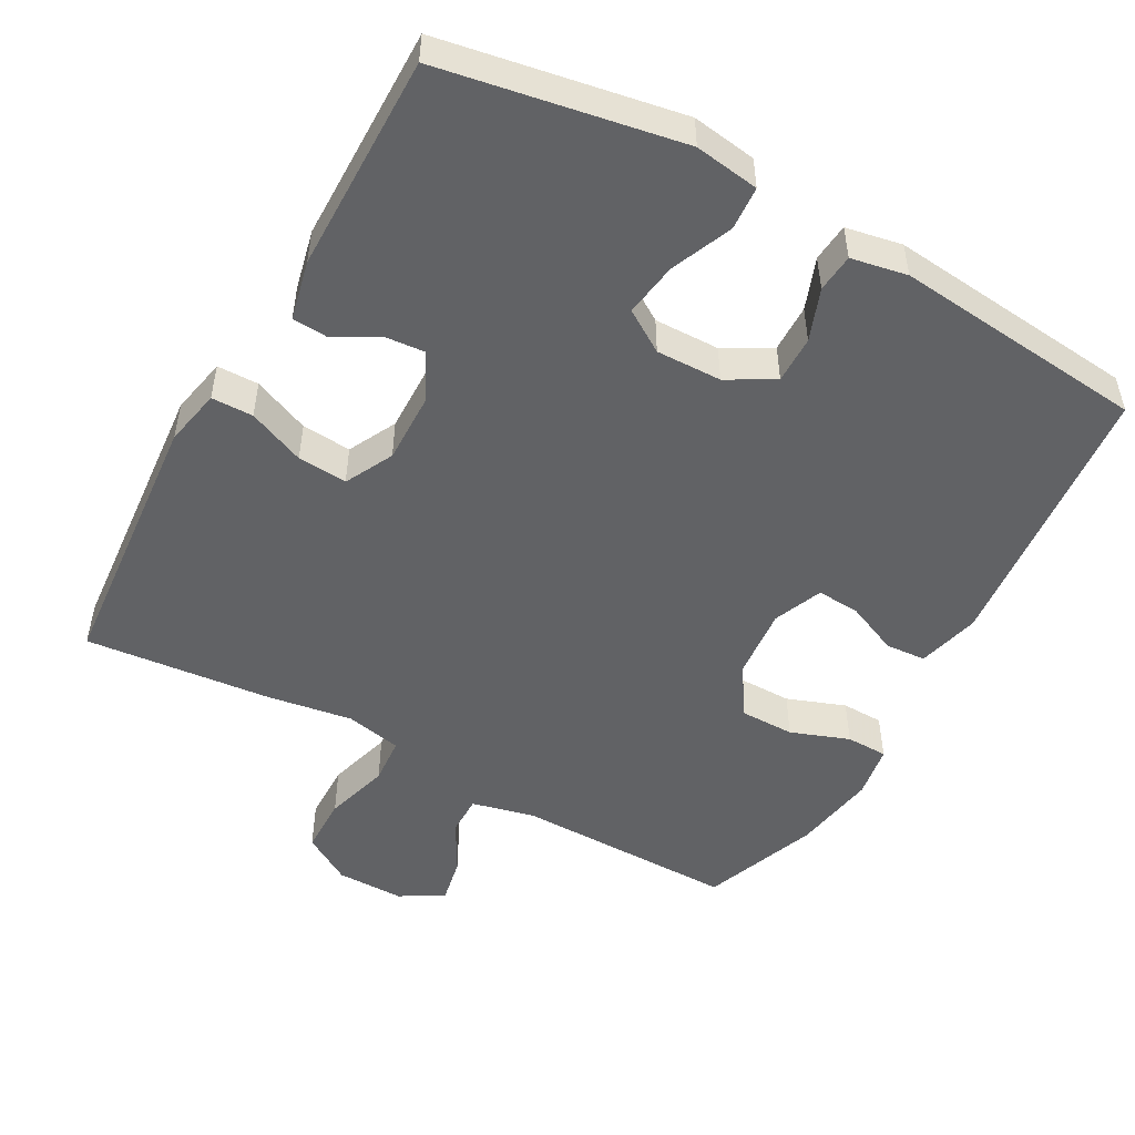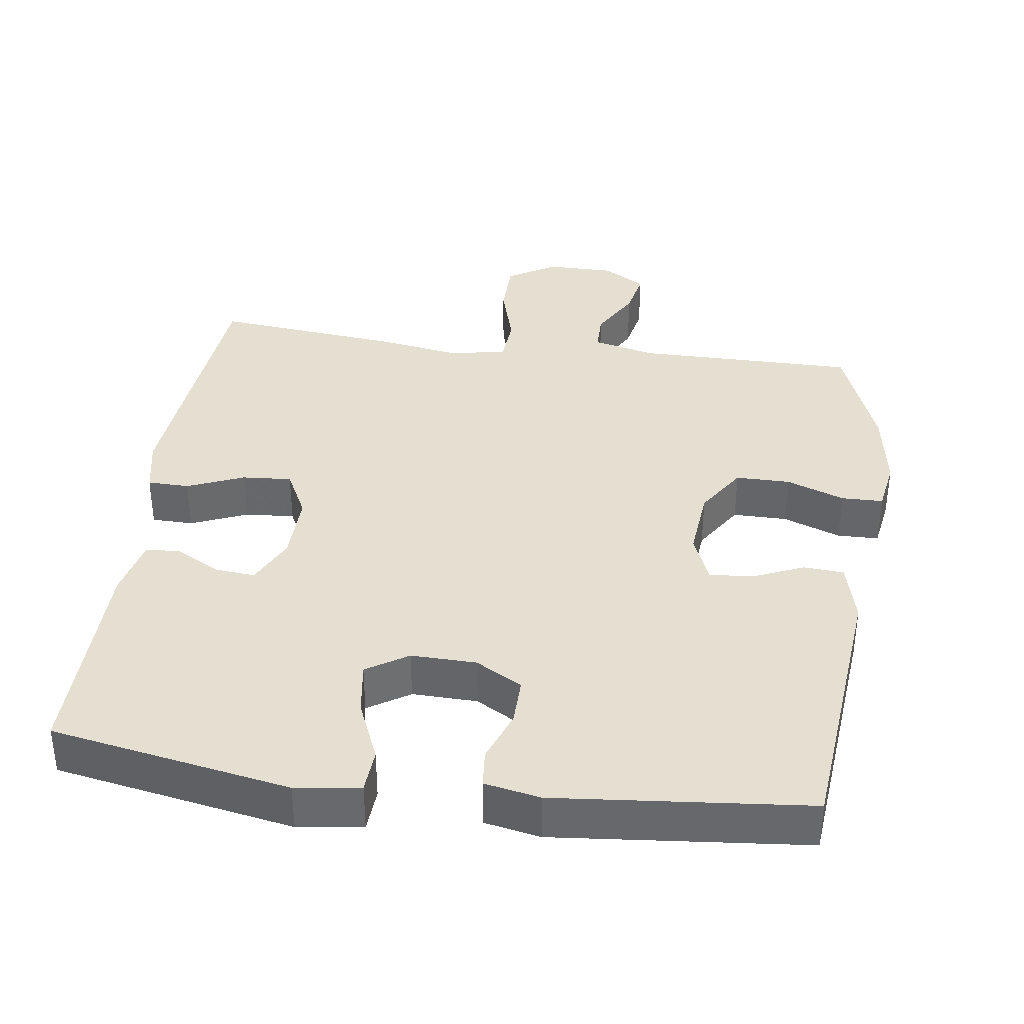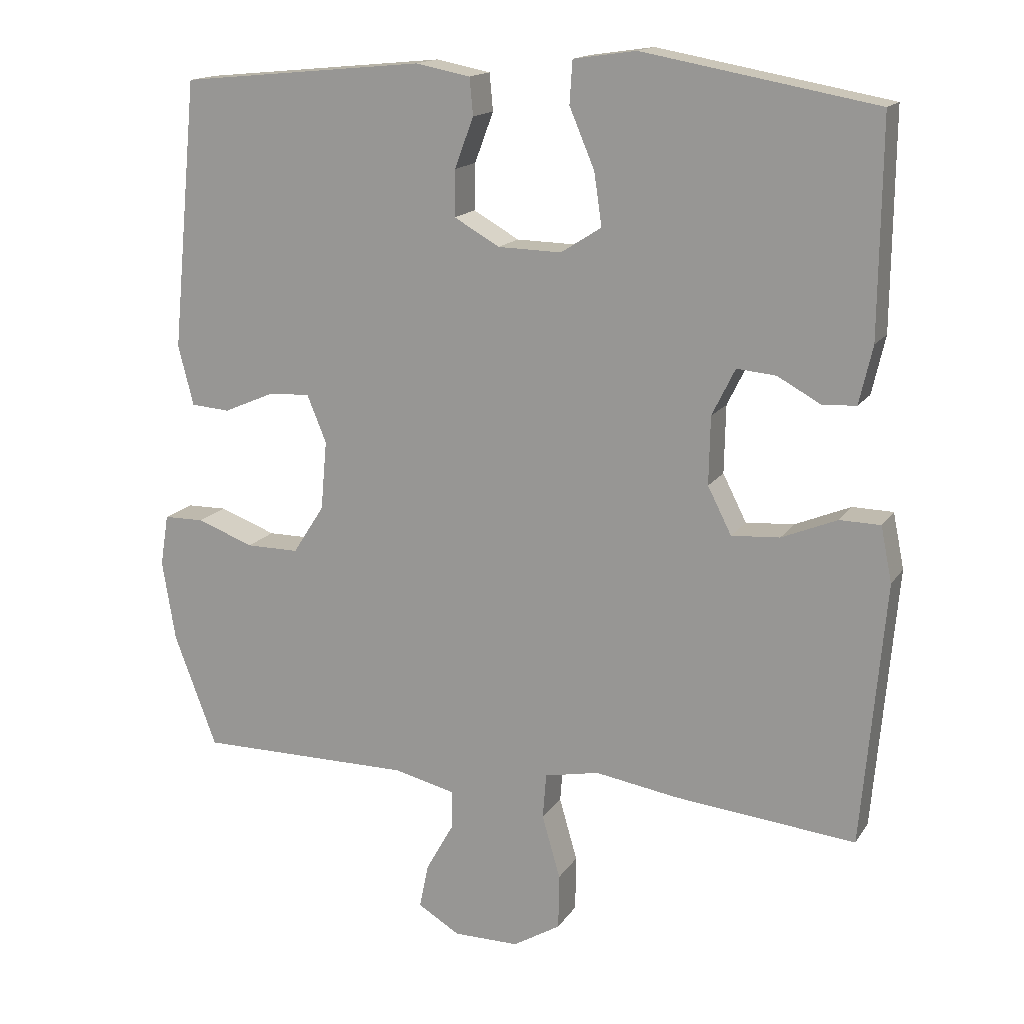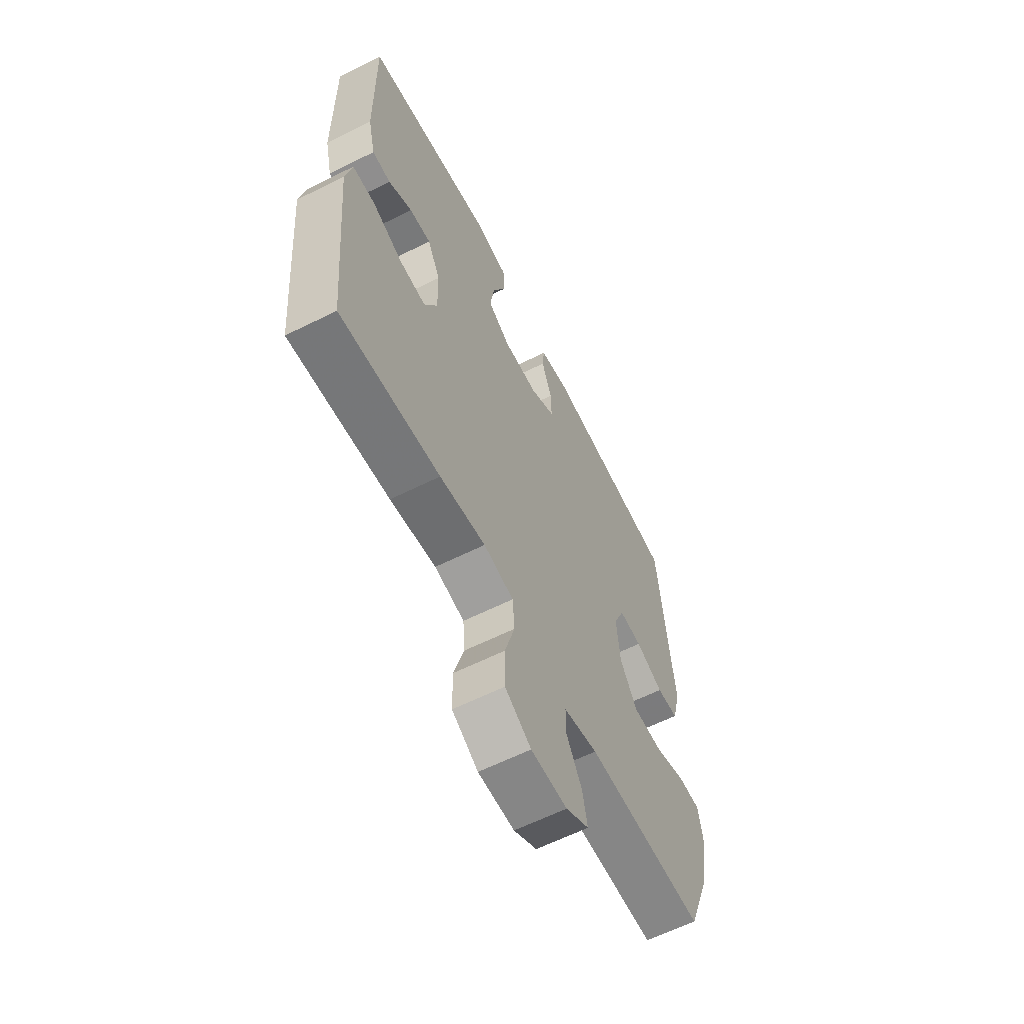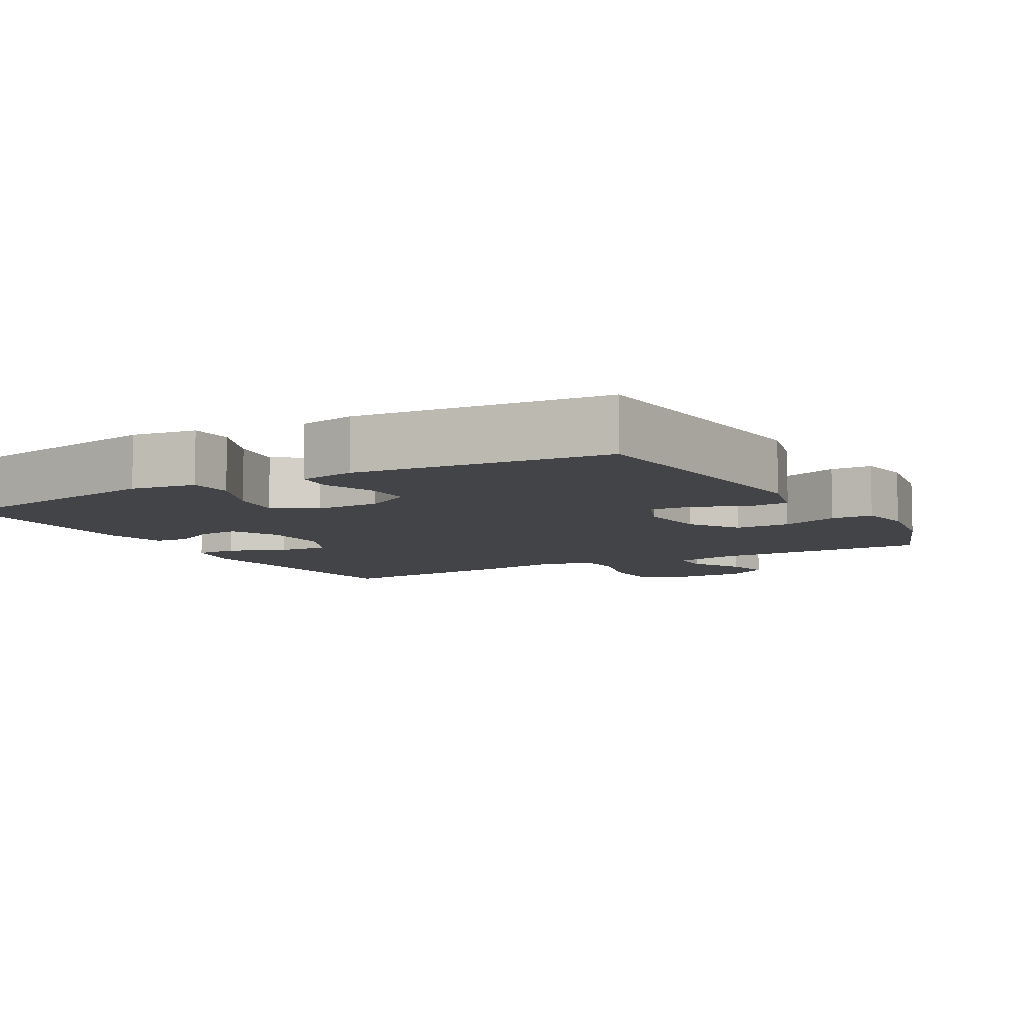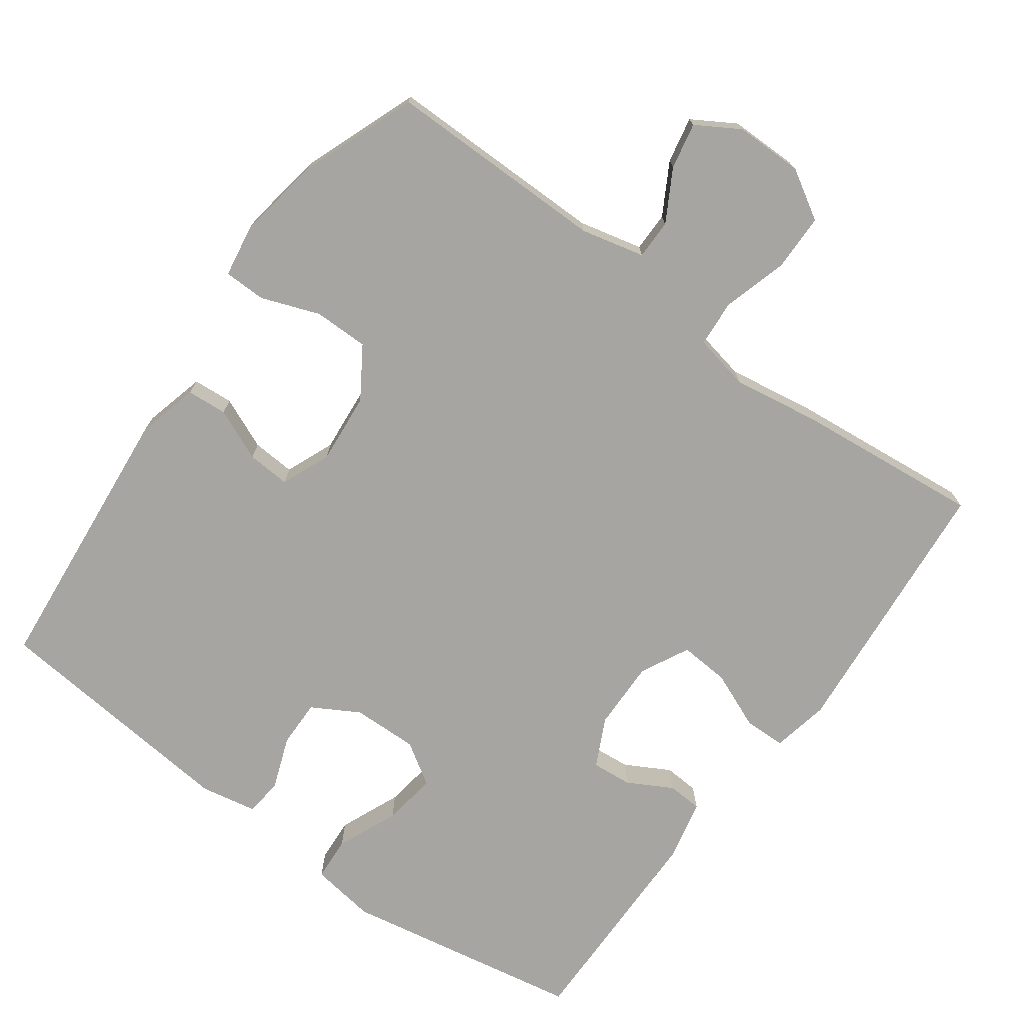
<metadata>
{"format":"obj","ext":"obj","renderer":"f3d","projection":"perspective","resolution":1024,"background":"white","views":[{"elev":-50.6,"azim":-29.1,"up":"+Y"},{"elev":37.3,"azim":7.9,"up":"+Y"},{"elev":15.6,"azim":-157.8,"up":"+Z"},{"elev":-62.0,"azim":-63.2,"up":"+Z"},{"elev":-7.8,"azim":29.4,"up":"+Y"},{"elev":-73.6,"azim":143.9,"up":"+Y"}]}
</metadata>
<code>
v 0.5 0.07 -0.5
v 0.193 0.07 -0.499
v 0.105 0.07 -0.52
v 0.105 0.07 -0.575
v 0.145 0.07 -0.646
v 0.158 0.07 -0.71
v 0.098 0.07 -0.746
v 0.004 0.07 -0.746
v -0.064 0.07 -0.705
v -0.065 0.07 -0.626
v -0.039 0.07 -0.536
v -0.044 0.07 -0.471
v -0.122 0.07 -0.455
v -0.241 0.07 -0.474
v -0.5 0.07 -0.5
v -0.533 0.07 -0.124
v -0.517 0.07 -0.045
v -0.459 0.07 -0.044
v -0.38 0.07 -0.077
v -0.311 0.07 -0.082
v -0.277 0.07 -0.015
v -0.279 0.07 0.082
v -0.312 0.07 0.149
v -0.368 0.07 0.144
v -0.43 0.07 0.11
v -0.478 0.07 0.113
v -0.497 0.07 0.196
v -0.5 0.07 0.5
v -0.167 0.07 0.56
v -0.077 0.07 0.547
v -0.073 0.07 0.486
v -0.109 0.07 0.401
v -0.12 0.07 0.326
v -0.062 0.07 0.289
v 0.029 0.07 0.291
v 0.094 0.07 0.328
v 0.093 0.07 0.394
v 0.066 0.07 0.466
v 0.071 0.07 0.519
v 0.149 0.07 0.534
v 0.5 0.07 0.5
v 0.537 0.07 0.114
v 0.515 0.07 0.028
v 0.459 0.07 0.024
v 0.387 0.07 0.055
v 0.327 0.07 0.059
v 0.299 0.07 -0.009
v 0.308 0.07 -0.108
v 0.353 0.07 -0.178
v 0.429 0.07 -0.178
v 0.51 0.07 -0.148
v 0.568 0.07 -0.149
v 0.58 0.07 -0.223
v 0.561 0.07 -0.339
v 0.5 0 -0.5
v 0.193 0 -0.499
v 0.105 0 -0.52
v 0.105 0 -0.575
v 0.145 0 -0.646
v 0.158 0 -0.71
v 0.098 0 -0.746
v 0.004 0 -0.746
v -0.064 0 -0.705
v -0.065 0 -0.626
v -0.039 0 -0.536
v -0.044 0 -0.471
v -0.122 0 -0.455
v -0.241 0 -0.474
v -0.5 0 -0.5
v -0.533 0 -0.124
v -0.517 0 -0.045
v -0.459 0 -0.044
v -0.38 0 -0.077
v -0.311 0 -0.082
v -0.277 0 -0.015
v -0.279 0 0.082
v -0.312 0 0.149
v -0.368 0 0.144
v -0.43 0 0.11
v -0.478 0 0.113
v -0.497 0 0.196
v -0.5 0 0.5
v -0.167 0 0.56
v -0.077 0 0.547
v -0.073 0 0.486
v -0.109 0 0.401
v -0.12 0 0.326
v -0.062 0 0.289
v 0.029 0 0.291
v 0.094 0 0.328
v 0.093 0 0.394
v 0.066 0 0.466
v 0.071 0 0.519
v 0.149 0 0.534
v 0.5 0 0.5
v 0.537 0 0.114
v 0.515 0 0.028
v 0.459 0 0.024
v 0.387 0 0.055
v 0.327 0 0.059
v 0.299 0 -0.009
v 0.308 0 -0.108
v 0.353 0 -0.178
v 0.429 0 -0.178
v 0.51 0 -0.148
v 0.568 0 -0.149
v 0.58 0 -0.223
v 0.561 0 -0.339
f 53 54 1 2
f 50 51 52 53
f 49 50 53 2
f 48 49 2 3
f 47 48 3
f 42 43 44 45
f 42 45 46
f 41 42 46
f 40 41 46 47
f 37 38 39 40
f 36 37 40 47
f 29 30 31 32
f 29 32 33
f 28 29 33
f 27 28 33 34
f 24 25 26 27
f 23 24 27 34
f 16 17 18 19
f 16 19 20
f 13 14 15 16
f 12 13 16 20
f 8 9 10 11
f 8 11 12
f 7 8 12
f 4 5 6 7
f 3 4 7 12
f 35 36 47 3
f 22 23 34 35
f 21 22 35 3
f 3 12 20 21
f 56 55 108 107
f 107 106 105 104
f 56 107 104 103
f 57 56 103 102
f 57 102 101
f 99 98 97 96
f 100 99 96
f 100 96 95
f 101 100 95 94
f 94 93 92 91
f 101 94 91 90
f 86 85 84 83
f 87 86 83
f 87 83 82
f 88 87 82 81
f 81 80 79 78
f 88 81 78 77
f 73 72 71 70
f 74 73 70
f 70 69 68 67
f 74 70 67 66
f 65 64 63 62
f 66 65 62
f 66 62 61
f 61 60 59 58
f 66 61 58 57
f 57 101 90 89
f 89 88 77 76
f 57 89 76 75
f 75 74 66 57
f 1 55 56 2
f 2 56 57 3
f 3 57 58 4
f 4 58 59 5
f 5 59 60 6
f 6 60 61 7
f 7 61 62 8
f 8 62 63 9
f 9 63 64 10
f 10 64 65 11
f 11 65 66 12
f 12 66 67 13
f 13 67 68 14
f 14 68 69 15
f 15 69 70 16
f 16 70 71 17
f 17 71 72 18
f 18 72 73 19
f 19 73 74 20
f 20 74 75 21
f 21 75 76 22
f 22 76 77 23
f 23 77 78 24
f 24 78 79 25
f 25 79 80 26
f 26 80 81 27
f 27 81 82 28
f 28 82 83 29
f 29 83 84 30
f 30 84 85 31
f 31 85 86 32
f 32 86 87 33
f 33 87 88 34
f 34 88 89 35
f 35 89 90 36
f 36 90 91 37
f 37 91 92 38
f 38 92 93 39
f 39 93 94 40
f 40 94 95 41
f 41 95 96 42
f 42 96 97 43
f 43 97 98 44
f 44 98 99 45
f 45 99 100 46
f 46 100 101 47
f 47 101 102 48
f 48 102 103 49
f 49 103 104 50
f 50 104 105 51
f 51 105 106 52
f 52 106 107 53
f 53 107 108 54
f 54 108 55 1

</code>
